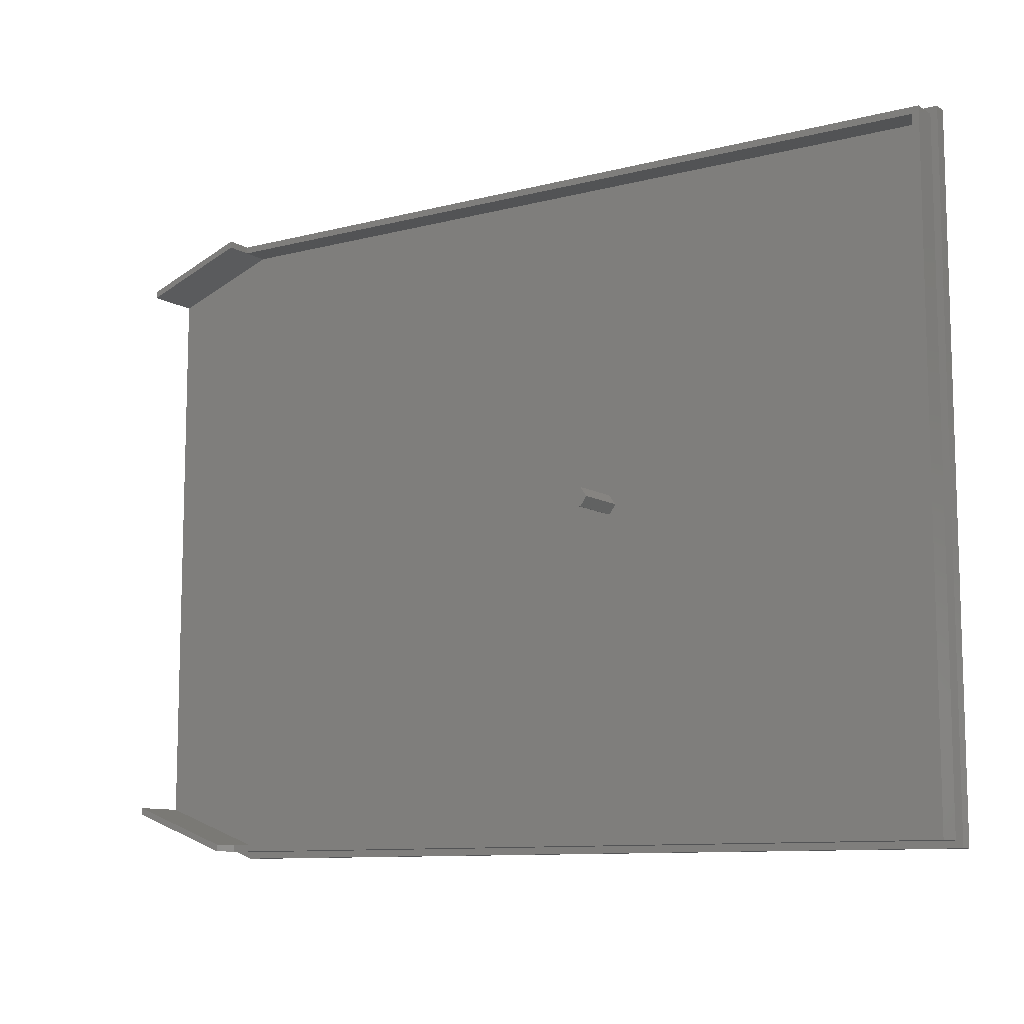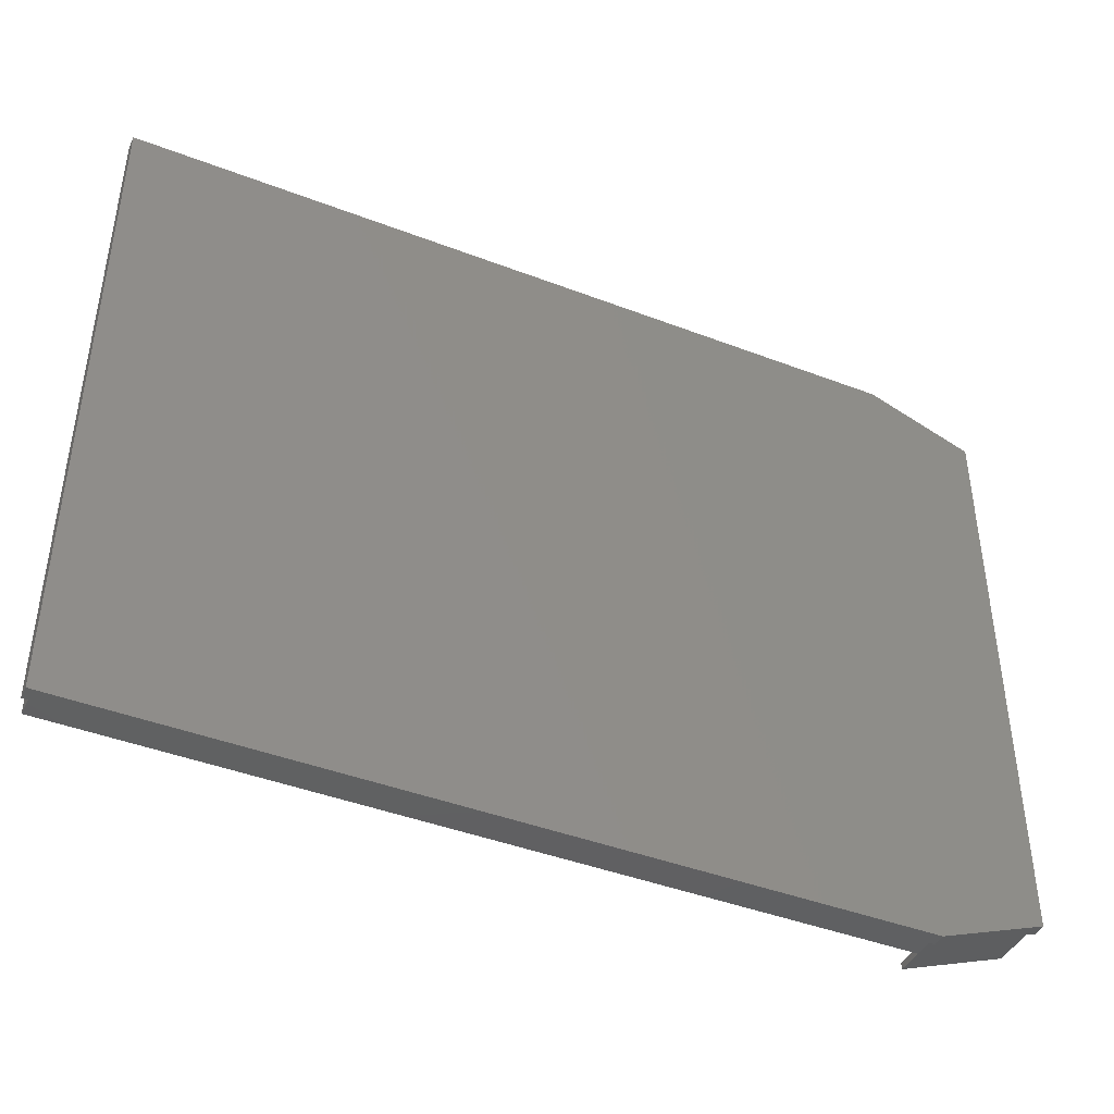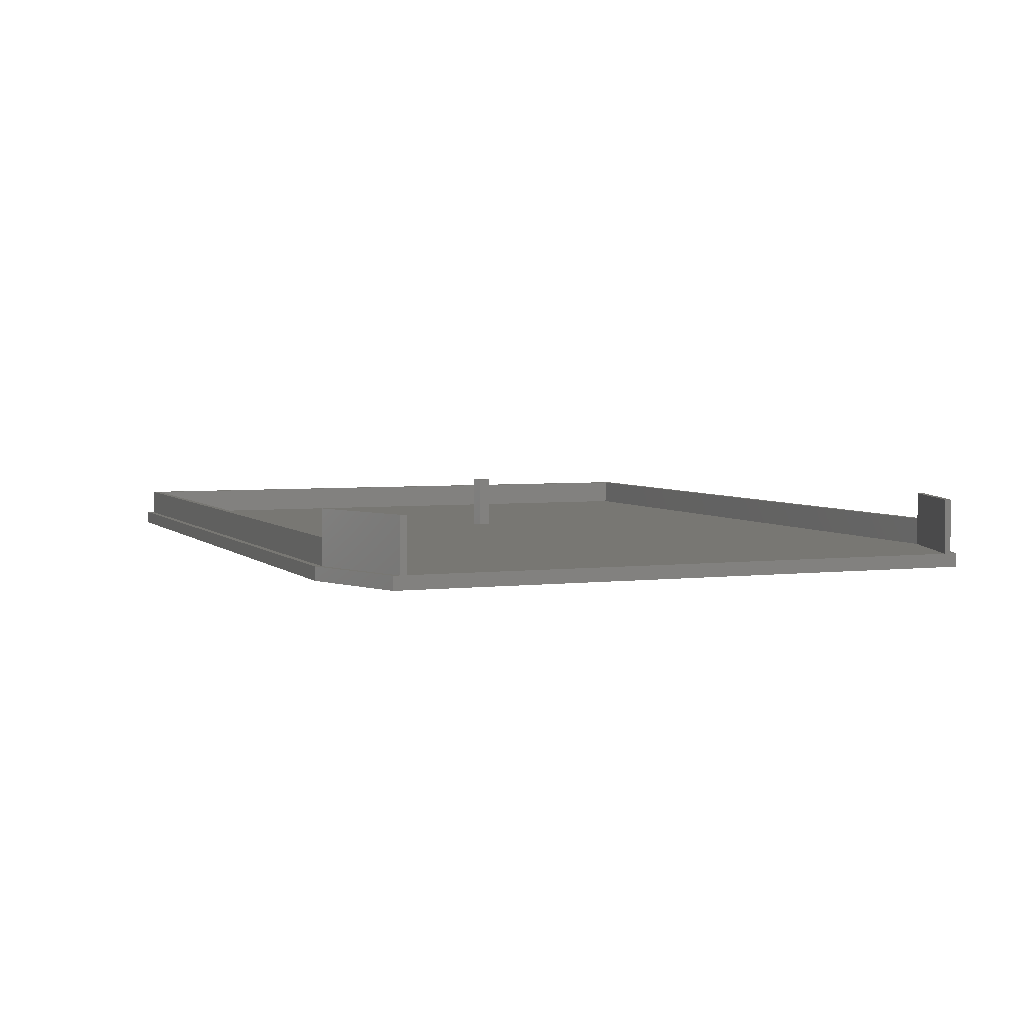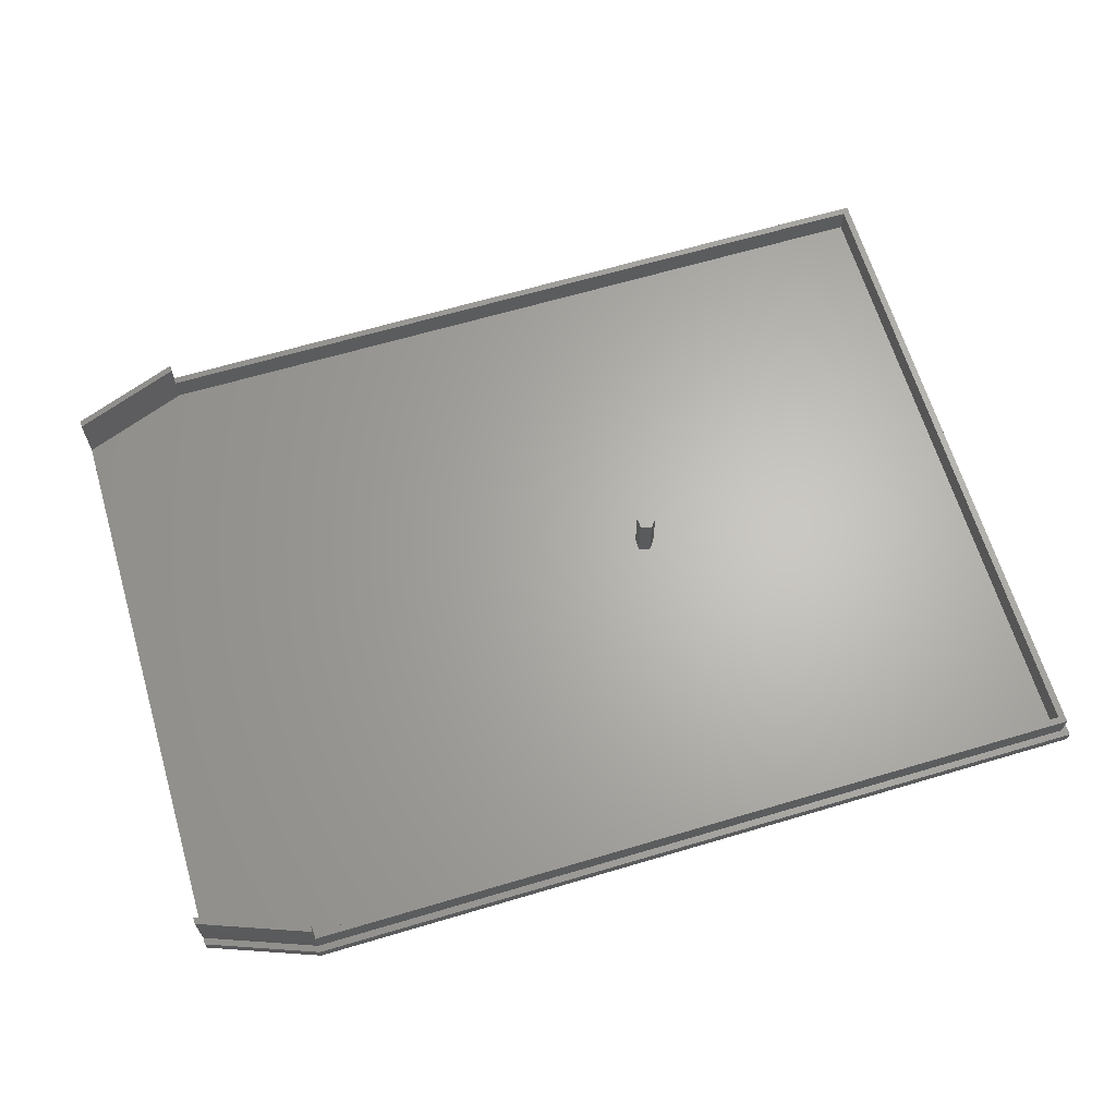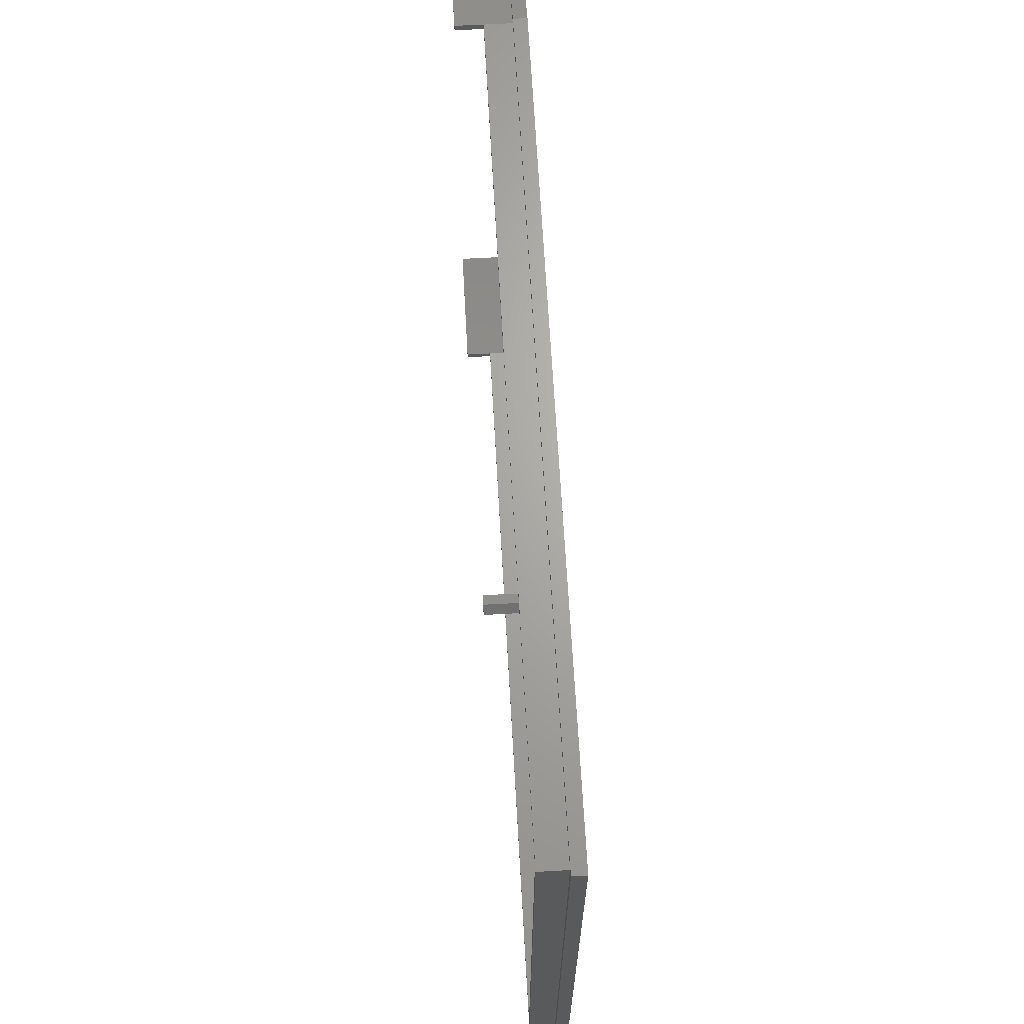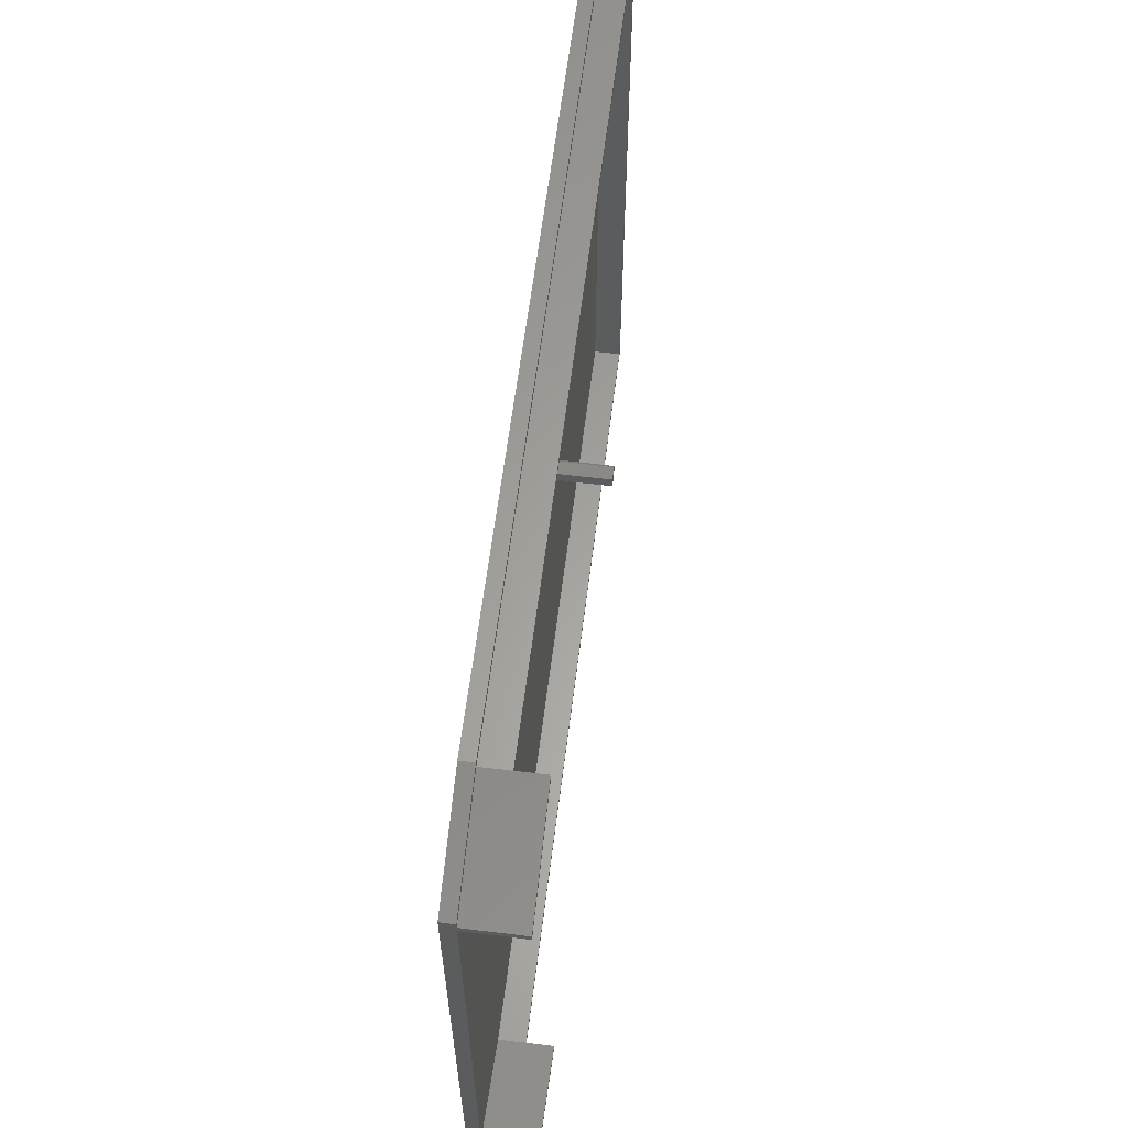
<metadata>
{"format":"stl","ext":"stl","renderer":"f3d","projection":"perspective","resolution":1024,"background":"white","views":[{"elev":-10.1,"azim":33.6,"up":"+Y"},{"elev":-42.8,"azim":155.5,"up":"+Y"},{"elev":3.9,"azim":-111.9,"up":"+Z"},{"elev":65.1,"azim":-16.6,"up":"+Z"},{"elev":66.6,"azim":86.8,"up":"+Y"},{"elev":61.8,"azim":-82.9,"up":"+Y"}]}
</metadata>
<code>
# stl→obj: 50 verts, 96 faces
v 16 0 0
v 135 100 0
v 135 0 0
v 16 100 0
v 0 6 0
v 0 94 0
v 135 0 2
v 135 100 2
v 16 0 2
v 0 6 2
v 0 93 2
v 0 94 2
v 0 92 2
v 0 93 10
v 0 8 2
v 0 7 2
v 0 8 10
v 0 92 10
v 0 7 10
v 134 99 2
v 16 100 2
v 16 99 2
v 134 1 2
v 16 1 2
v 133 98 2
v 83.5 50 2
v 133 2 2
v 82.46 51.43 2
v 16 98 2
v 80.79 50.88 2
v 80.79 49.12 2
v 82.46 48.57 2
v 16 2 2
v 82.46 48.57 10
v 80.79 49.12 10
v 80.79 50.88 10
v 82.46 51.43 10
v 83.5 50 10
v 134 1 6
v 134 99 6
v 133 98 6
v 16 99 6
v 16 98 6
v 133 2 6
v 16 1 6
v 16 2 6
v 16 1 10
v 16 2 10
v 16 98 10
v 16 99 10
f 1 2 3
f 1 4 2
f 5 4 1
f 4 5 6
f 7 2 8
f 2 7 3
f 5 9 10
f 9 5 1
f 6 11 12
f 11 13 14
f 6 13 11
f 6 15 13
f 15 16 17
f 5 15 6
f 15 5 16
f 16 5 10
f 14 13 18
f 17 16 19
f 8 20 7
f 21 20 8
f 21 22 20
f 12 22 21
f 22 12 11
f 23 7 20
f 9 23 24
f 23 9 7
f 10 24 16
f 24 10 9
f 25 26 27
f 25 28 26
f 29 28 25
f 30 29 31
f 28 29 30
f 32 27 26
f 33 32 31
f 33 31 29
f 32 33 27
f 13 33 29
f 33 13 15
f 1 7 9
f 7 1 3
f 4 12 21
f 12 4 6
f 2 21 8
f 21 2 4
f 31 34 35
f 34 31 32
f 28 36 37
f 36 28 30
f 38 28 37
f 28 38 26
f 31 36 30
f 36 31 35
f 37 34 38
f 36 34 37
f 34 36 35
f 34 26 38
f 26 34 32
f 39 20 40
f 20 39 23
f 40 41 39
f 42 41 40
f 41 42 43
f 44 39 41
f 45 44 46
f 44 45 39
f 47 46 48
f 46 47 45
f 27 46 44
f 46 27 33
f 24 39 45
f 39 24 23
f 27 41 25
f 41 27 44
f 20 42 40
f 42 20 22
f 49 42 50
f 42 49 43
f 29 41 43
f 41 29 25
f 14 49 50
f 49 14 18
f 19 48 17
f 48 19 47
f 42 14 50
f 11 42 22
f 42 11 14
f 18 43 49
f 13 43 18
f 43 13 29
f 46 17 48
f 15 46 33
f 46 15 17
f 19 45 47
f 16 45 19
f 45 16 24

</code>
